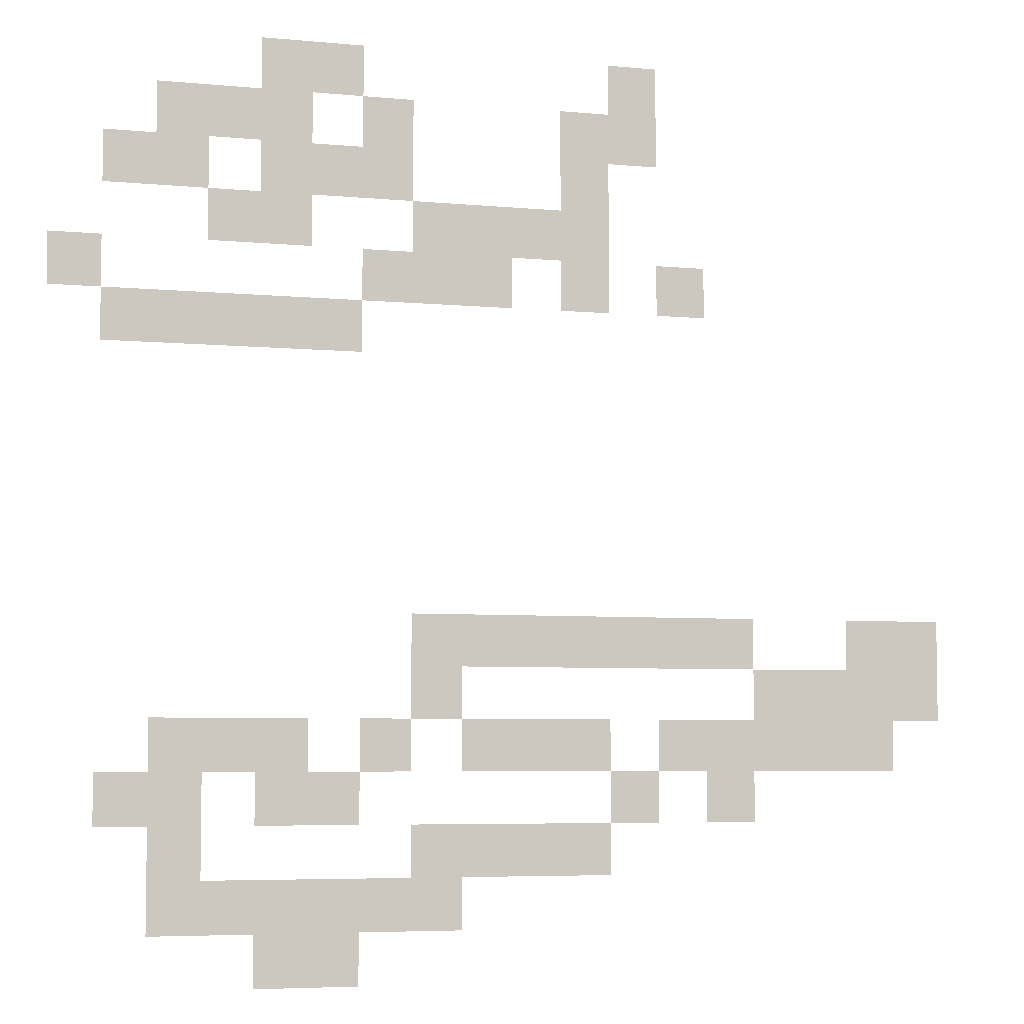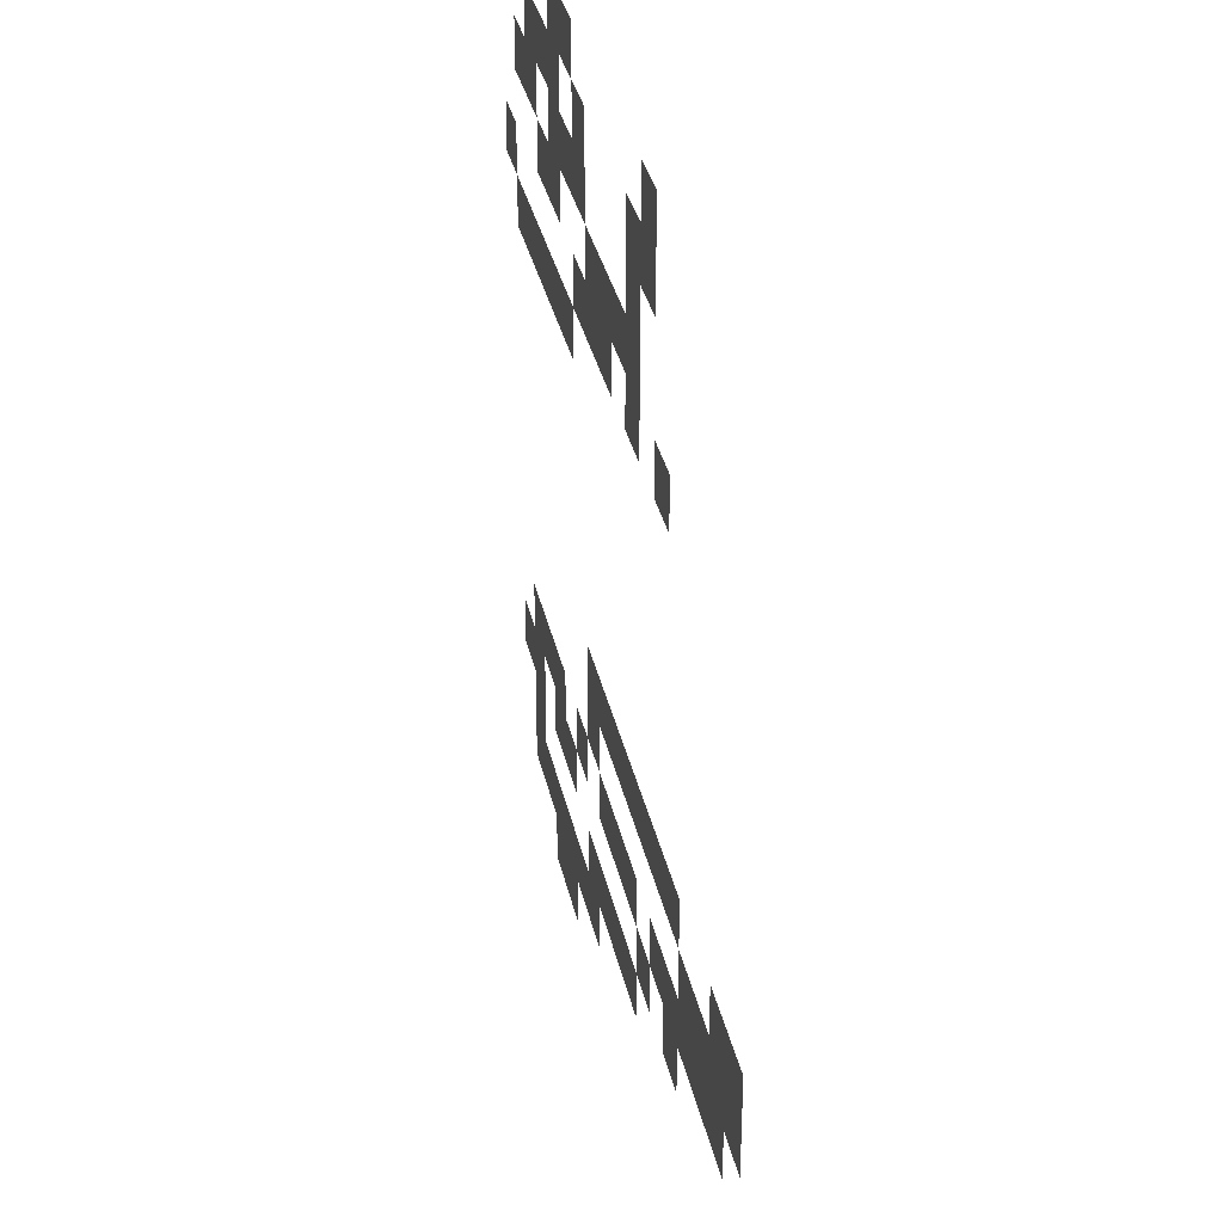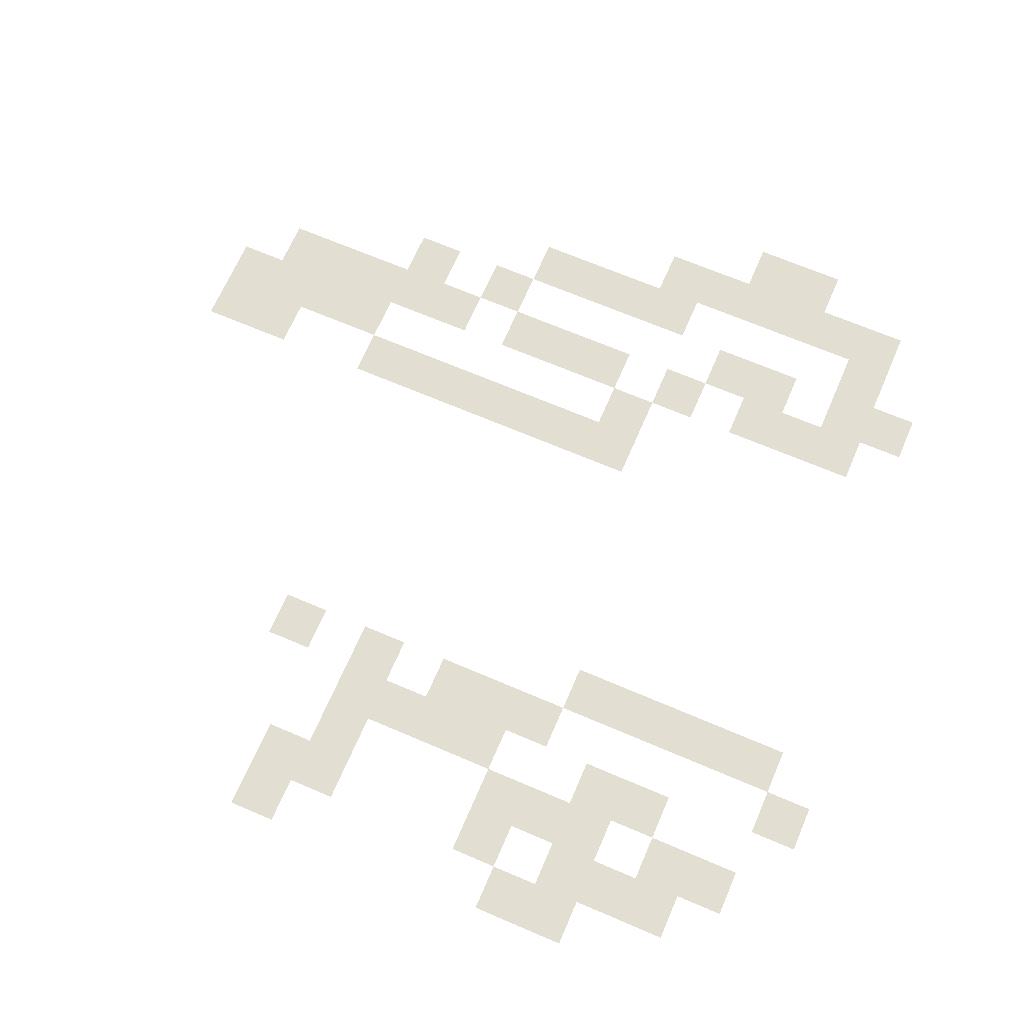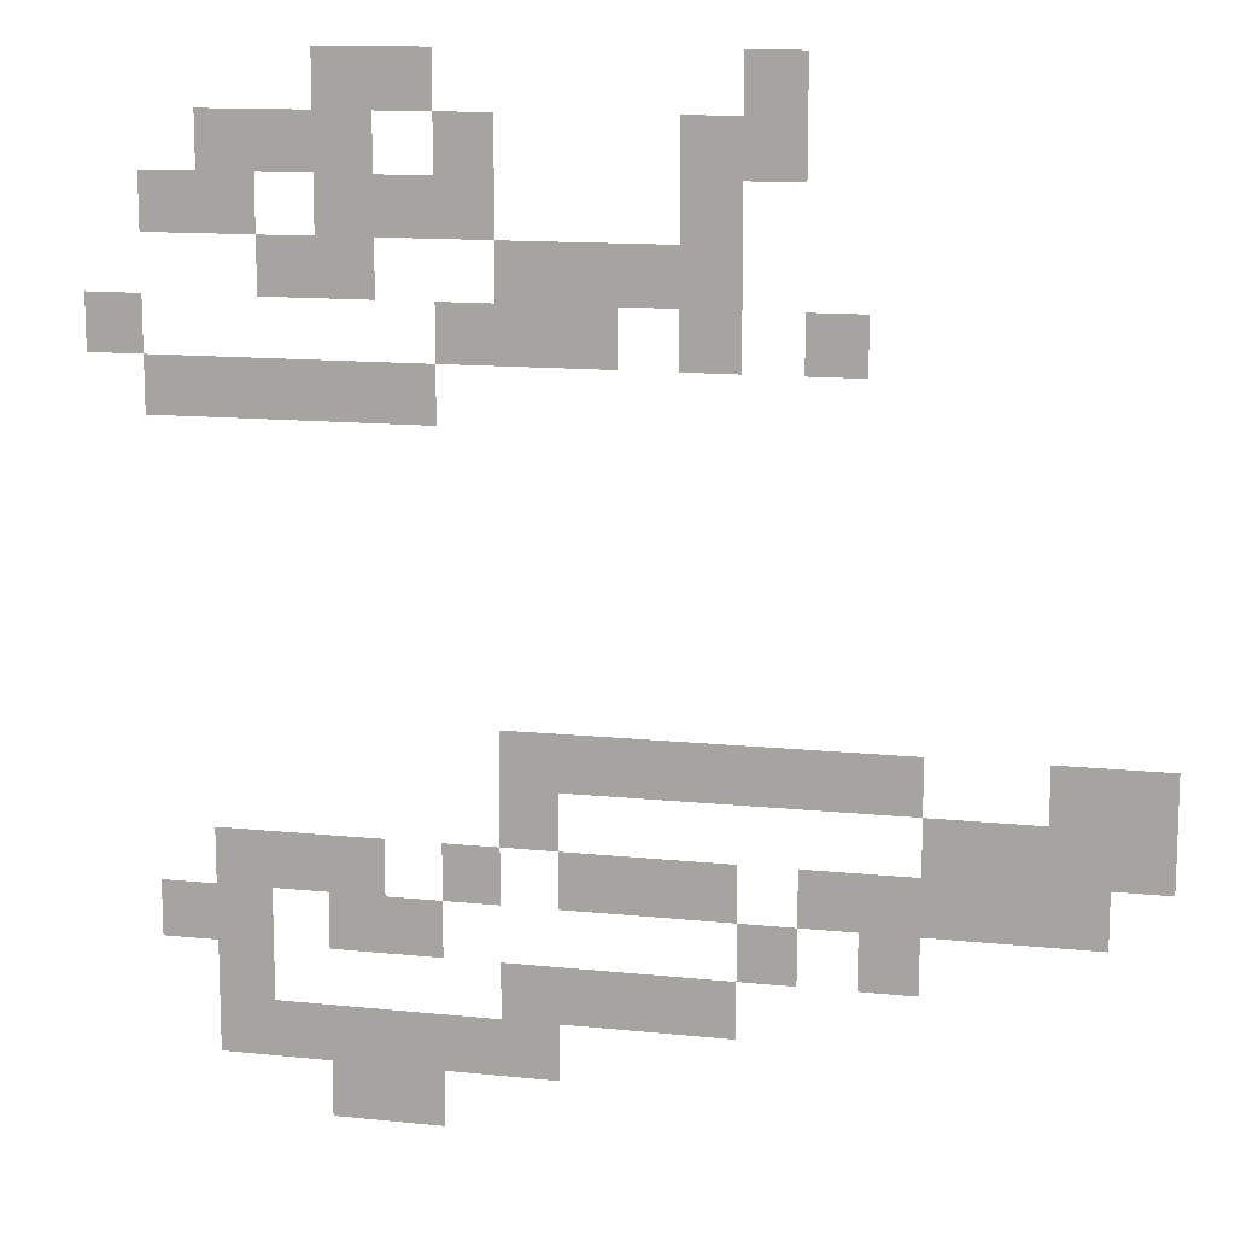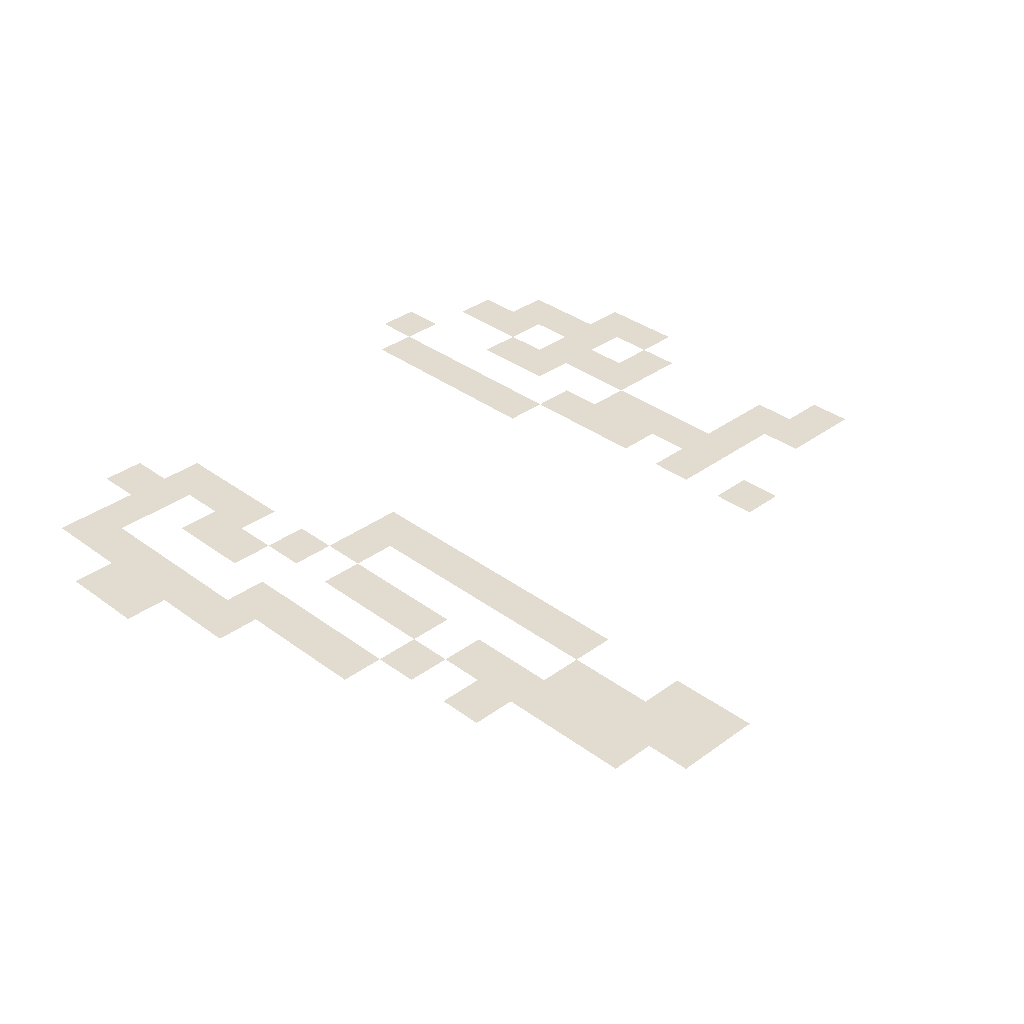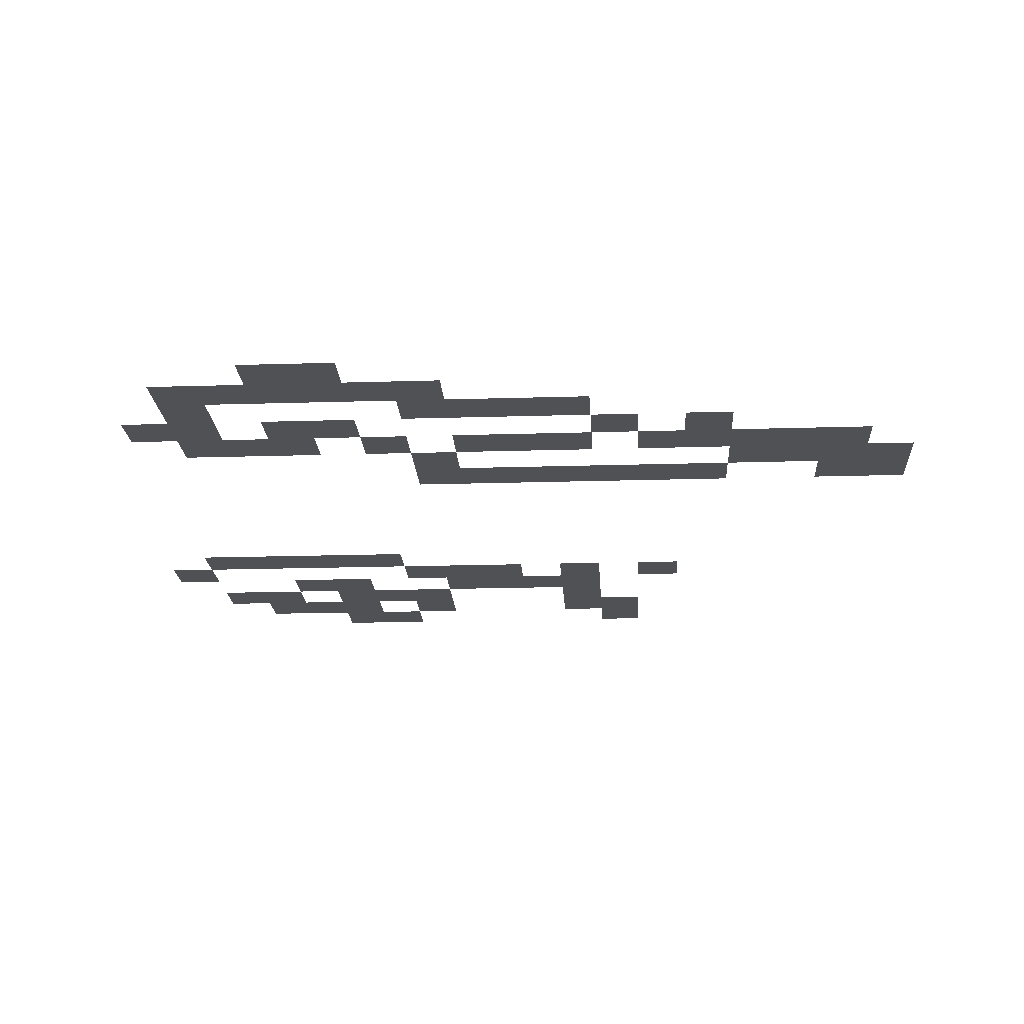
<metadata>
{"format":"obj","ext":"obj","renderer":"f3d","projection":"perspective","resolution":1024,"background":"white","views":[{"elev":-5.5,"azim":-16.7,"up":"+Y"},{"elev":34.1,"azim":78.0,"up":"+Y"},{"elev":67.5,"azim":-156.7,"up":"+Z"},{"elev":12.7,"azim":13.8,"up":"+Y"},{"elev":34.2,"azim":45.2,"up":"+Z"},{"elev":-19.6,"azim":3.3,"up":"+Z"}]}
</metadata>
<code>
v -2.88 -0.96 0
v -3.2 -0.96 0
v -3.2 -0.64 0
v -2.88 -0.64 0
v -4.8 -0.96 0
v -5.12 -0.96 0
v -5.12 -0.64 0
v -4.8 -0.64 0
v -5.12 -0.96 0
v -5.44 -0.96 0
v -5.44 -0.64 0
v -5.12 -0.64 0
v -2.88 -1.28 0
v -3.2 -1.28 0
v -3.2 -0.96 0
v -2.88 -0.96 0
v -3.2 -1.28 0
v -3.52 -1.28 0
v -3.52 -0.96 0
v -3.2 -0.96 0
v -4.48 -1.28 0
v -4.8 -1.28 0
v -4.8 -0.96 0
v -4.48 -0.96 0
v -5.12 -1.28 0
v -5.44 -1.28 0
v -5.44 -0.96 0
v -5.12 -0.96 0
v -5.44 -1.28 0
v -5.76 -1.28 0
v -5.76 -0.96 0
v -5.44 -0.96 0
v -5.76 -1.28 0
v -6.08 -1.28 0
v -6.08 -0.96 0
v -5.76 -0.96 0
v -3.2 -1.6 0
v -3.52 -1.6 0
v -3.52 -1.28 0
v -3.2 -1.28 0
v -4.48 -1.6 0
v -4.8 -1.6 0
v -4.8 -1.28 0
v -4.48 -1.28 0
v -4.8 -1.6 0
v -5.12 -1.6 0
v -5.12 -1.28 0
v -4.8 -1.28 0
v -5.12 -1.6 0
v -5.44 -1.6 0
v -5.44 -1.28 0
v -5.12 -1.28 0
v -5.76 -1.6 0
v -6.08 -1.6 0
v -6.08 -1.28 0
v -5.76 -1.28 0
v -6.08 -1.6 0
v -6.4 -1.6 0
v -6.4 -1.28 0
v -6.08 -1.28 0
v -3.2 -1.92 0
v -3.52 -1.92 0
v -3.52 -1.6 0
v -3.2 -1.6 0
v -3.52 -1.92 0
v -3.84 -1.92 0
v -3.84 -1.6 0
v -3.52 -1.6 0
v -3.84 -1.92 0
v -4.16 -1.92 0
v -4.16 -1.6 0
v -3.84 -1.6 0
v -4.16 -1.92 0
v -4.48 -1.92 0
v -4.48 -1.6 0
v -4.16 -1.6 0
v -5.12 -1.92 0
v -5.44 -1.92 0
v -5.44 -1.6 0
v -5.12 -1.6 0
v -5.44 -1.92 0
v -5.76 -1.92 0
v -5.76 -1.6 0
v -5.44 -1.6 0
v -2.56 -2.24 0
v -2.88 -2.24 0
v -2.88 -1.92 0
v -2.56 -1.92 0
v -3.2 -2.24 0
v -3.52 -2.24 0
v -3.52 -1.92 0
v -3.2 -1.92 0
v -3.84 -2.24 0
v -4.16 -2.24 0
v -4.16 -1.92 0
v -3.84 -1.92 0
v -4.16 -2.24 0
v -4.48 -2.24 0
v -4.48 -1.92 0
v -4.16 -1.92 0
v -4.48 -2.24 0
v -4.8 -2.24 0
v -4.8 -1.92 0
v -4.48 -1.92 0
v -6.4 -2.24 0
v -6.72 -2.24 0
v -6.72 -1.92 0
v -6.4 -1.92 0
v -4.8 -2.56 0
v -5.12 -2.56 0
v -5.12 -2.24 0
v -4.8 -2.24 0
v -5.12 -2.56 0
v -5.44 -2.56 0
v -5.44 -2.24 0
v -5.12 -2.24 0
v -5.44 -2.56 0
v -5.76 -2.56 0
v -5.76 -2.24 0
v -5.44 -2.24 0
v -5.76 -2.56 0
v -6.08 -2.56 0
v -6.08 -2.24 0
v -5.76 -2.24 0
v -6.08 -2.56 0
v -6.4 -2.56 0
v -6.4 -2.24 0
v -6.08 -2.24 0
v -0.96 -4.48 0
v -1.28 -4.48 0
v -1.28 -4.16 0
v -0.96 -4.16 0
v -1.28 -4.48 0
v -1.6 -4.48 0
v -1.6 -4.16 0
v -1.28 -4.16 0
v -2.24 -4.48 0
v -2.56 -4.48 0
v -2.56 -4.16 0
v -2.24 -4.16 0
v -2.56 -4.48 0
v -2.88 -4.48 0
v -2.88 -4.16 0
v -2.56 -4.16 0
v -2.88 -4.48 0
v -3.2 -4.48 0
v -3.2 -4.16 0
v -2.88 -4.16 0
v -3.2 -4.48 0
v -3.52 -4.48 0
v -3.52 -4.16 0
v -3.2 -4.16 0
v -3.52 -4.48 0
v -3.84 -4.48 0
v -3.84 -4.16 0
v -3.52 -4.16 0
v -3.84 -4.48 0
v -4.16 -4.48 0
v -4.16 -4.16 0
v -3.84 -4.16 0
v -4.16 -4.48 0
v -4.48 -4.48 0
v -4.48 -4.16 0
v -4.16 -4.16 0
v -0.96 -4.8 0
v -1.28 -4.8 0
v -1.28 -4.48 0
v -0.96 -4.48 0
v -1.28 -4.8 0
v -1.6 -4.8 0
v -1.6 -4.48 0
v -1.28 -4.48 0
v -1.6 -4.8 0
v -1.92 -4.8 0
v -1.92 -4.48 0
v -1.6 -4.48 0
v -1.92 -4.8 0
v -2.24 -4.8 0
v -2.24 -4.48 0
v -1.92 -4.48 0
v -4.16 -4.8 0
v -4.48 -4.8 0
v -4.48 -4.48 0
v -4.16 -4.48 0
v -1.28 -5.12 0
v -1.6 -5.12 0
v -1.6 -4.8 0
v -1.28 -4.8 0
v -1.6 -5.12 0
v -1.92 -5.12 0
v -1.92 -4.8 0
v -1.6 -4.8 0
v -1.92 -5.12 0
v -2.24 -5.12 0
v -2.24 -4.8 0
v -1.92 -4.8 0
v -2.24 -5.12 0
v -2.56 -5.12 0
v -2.56 -4.8 0
v -2.24 -4.8 0
v -2.56 -5.12 0
v -2.88 -5.12 0
v -2.88 -4.8 0
v -2.56 -4.8 0
v -3.2 -5.12 0
v -3.52 -5.12 0
v -3.52 -4.8 0
v -3.2 -4.8 0
v -3.52 -5.12 0
v -3.84 -5.12 0
v -3.84 -4.8 0
v -3.52 -4.8 0
v -3.84 -5.12 0
v -4.16 -5.12 0
v -4.16 -4.8 0
v -3.84 -4.8 0
v -4.48 -5.12 0
v -4.8 -5.12 0
v -4.8 -4.8 0
v -4.48 -4.8 0
v -5.12 -5.12 0
v -5.44 -5.12 0
v -5.44 -4.8 0
v -5.12 -4.8 0
v -5.44 -5.12 0
v -5.76 -5.12 0
v -5.76 -4.8 0
v -5.44 -4.8 0
v -5.76 -5.12 0
v -6.08 -5.12 0
v -6.08 -4.8 0
v -5.76 -4.8 0
v -2.24 -5.44 0
v -2.56 -5.44 0
v -2.56 -5.12 0
v -2.24 -5.12 0
v -2.88 -5.44 0
v -3.2 -5.44 0
v -3.2 -5.12 0
v -2.88 -5.12 0
v -4.8 -5.44 0
v -5.12 -5.44 0
v -5.12 -5.12 0
v -4.8 -5.12 0
v -5.12 -5.44 0
v -5.44 -5.44 0
v -5.44 -5.12 0
v -5.12 -5.12 0
v -5.76 -5.44 0
v -6.08 -5.44 0
v -6.08 -5.12 0
v -5.76 -5.12 0
v -6.08 -5.44 0
v -6.4 -5.44 0
v -6.4 -5.12 0
v -6.08 -5.12 0
v -3.2 -5.76 0
v -3.52 -5.76 0
v -3.52 -5.44 0
v -3.2 -5.44 0
v -3.52 -5.76 0
v -3.84 -5.76 0
v -3.84 -5.44 0
v -3.52 -5.44 0
v -3.84 -5.76 0
v -4.16 -5.76 0
v -4.16 -5.44 0
v -3.84 -5.44 0
v -4.16 -5.76 0
v -4.48 -5.76 0
v -4.48 -5.44 0
v -4.16 -5.44 0
v -5.76 -5.76 0
v -6.08 -5.76 0
v -6.08 -5.44 0
v -5.76 -5.44 0
v -4.16 -6.08 0
v -4.48 -6.08 0
v -4.48 -5.76 0
v -4.16 -5.76 0
v -4.48 -6.08 0
v -4.8 -6.08 0
v -4.8 -5.76 0
v -4.48 -5.76 0
v -4.8 -6.08 0
v -5.12 -6.08 0
v -5.12 -5.76 0
v -4.8 -5.76 0
v -5.12 -6.08 0
v -5.44 -6.08 0
v -5.44 -5.76 0
v -5.12 -5.76 0
v -5.44 -6.08 0
v -5.76 -6.08 0
v -5.76 -5.76 0
v -5.44 -5.76 0
v -5.76 -6.08 0
v -6.08 -6.08 0
v -6.08 -5.76 0
v -5.76 -5.76 0
v -4.8 -6.4 0
v -5.12 -6.4 0
v -5.12 -6.08 0
v -4.8 -6.08 0
v -5.12 -6.4 0
v -5.44 -6.4 0
v -5.44 -6.08 0
v -5.12 -6.08 0
g forest-4_mesh_0004
f 1 2 3 4
f 5 6 7 8
f 9 10 11 12
f 13 14 15 16
f 17 18 19 20
f 21 22 23 24
f 25 26 27 28
f 29 30 31 32
f 33 34 35 36
f 37 38 39 40
f 41 42 43 44
f 45 46 47 48
f 49 50 51 52
f 53 54 55 56
f 57 58 59 60
f 61 62 63 64
f 65 66 67 68
f 69 70 71 72
f 73 74 75 76
f 77 78 79 80
f 81 82 83 84
f 85 86 87 88
f 89 90 91 92
f 93 94 95 96
f 97 98 99 100
f 101 102 103 104
f 105 106 107 108
f 109 110 111 112
f 113 114 115 116
f 117 118 119 120
f 121 122 123 124
f 125 126 127 128
f 129 130 131 132
f 133 134 135 136
f 137 138 139 140
f 141 142 143 144
f 145 146 147 148
f 149 150 151 152
f 153 154 155 156
f 157 158 159 160
f 161 162 163 164
f 165 166 167 168
f 169 170 171 172
f 173 174 175 176
f 177 178 179 180
f 181 182 183 184
f 185 186 187 188
f 189 190 191 192
f 193 194 195 196
f 197 198 199 200
f 201 202 203 204
f 205 206 207 208
f 209 210 211 212
f 213 214 215 216
f 217 218 219 220
f 221 222 223 224
f 225 226 227 228
f 229 230 231 232
f 233 234 235 236
f 237 238 239 240
f 241 242 243 244
f 245 246 247 248
f 249 250 251 252
f 253 254 255 256
f 257 258 259 260
f 261 262 263 264
f 265 266 267 268
f 269 270 271 272
f 273 274 275 276
f 277 278 279 280
f 281 282 283 284
f 285 286 287 288
f 289 290 291 292
f 293 294 295 296
f 297 298 299 300
f 301 302 303 304
f 305 306 307 308

</code>
